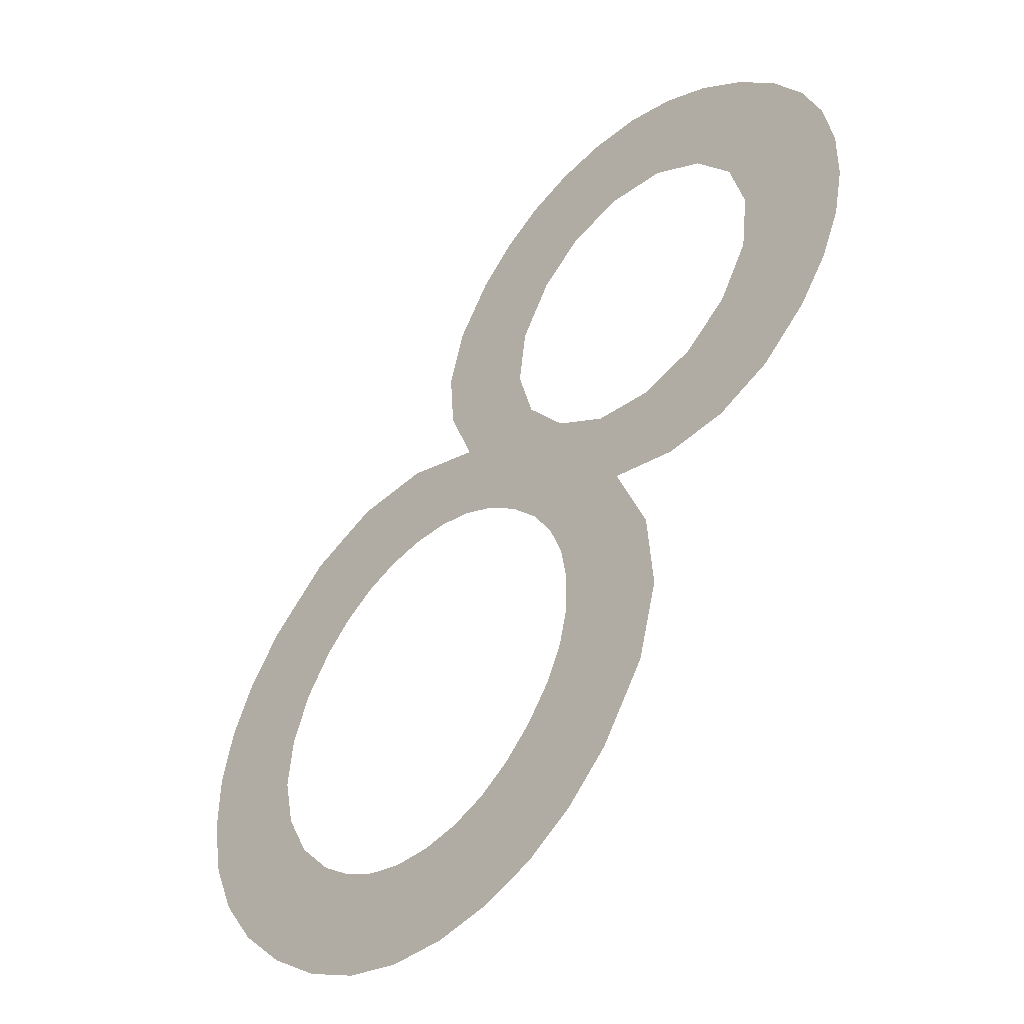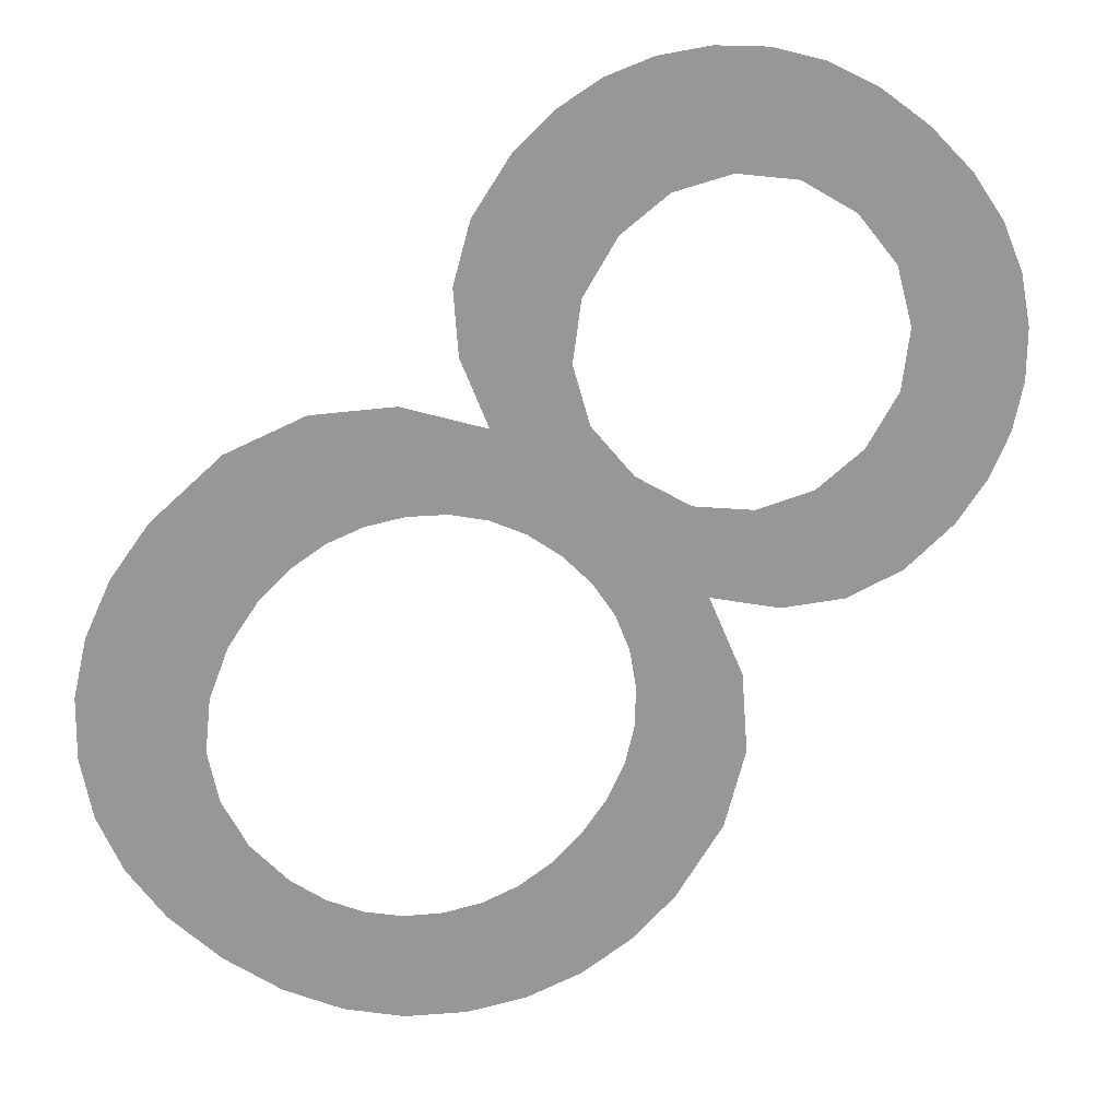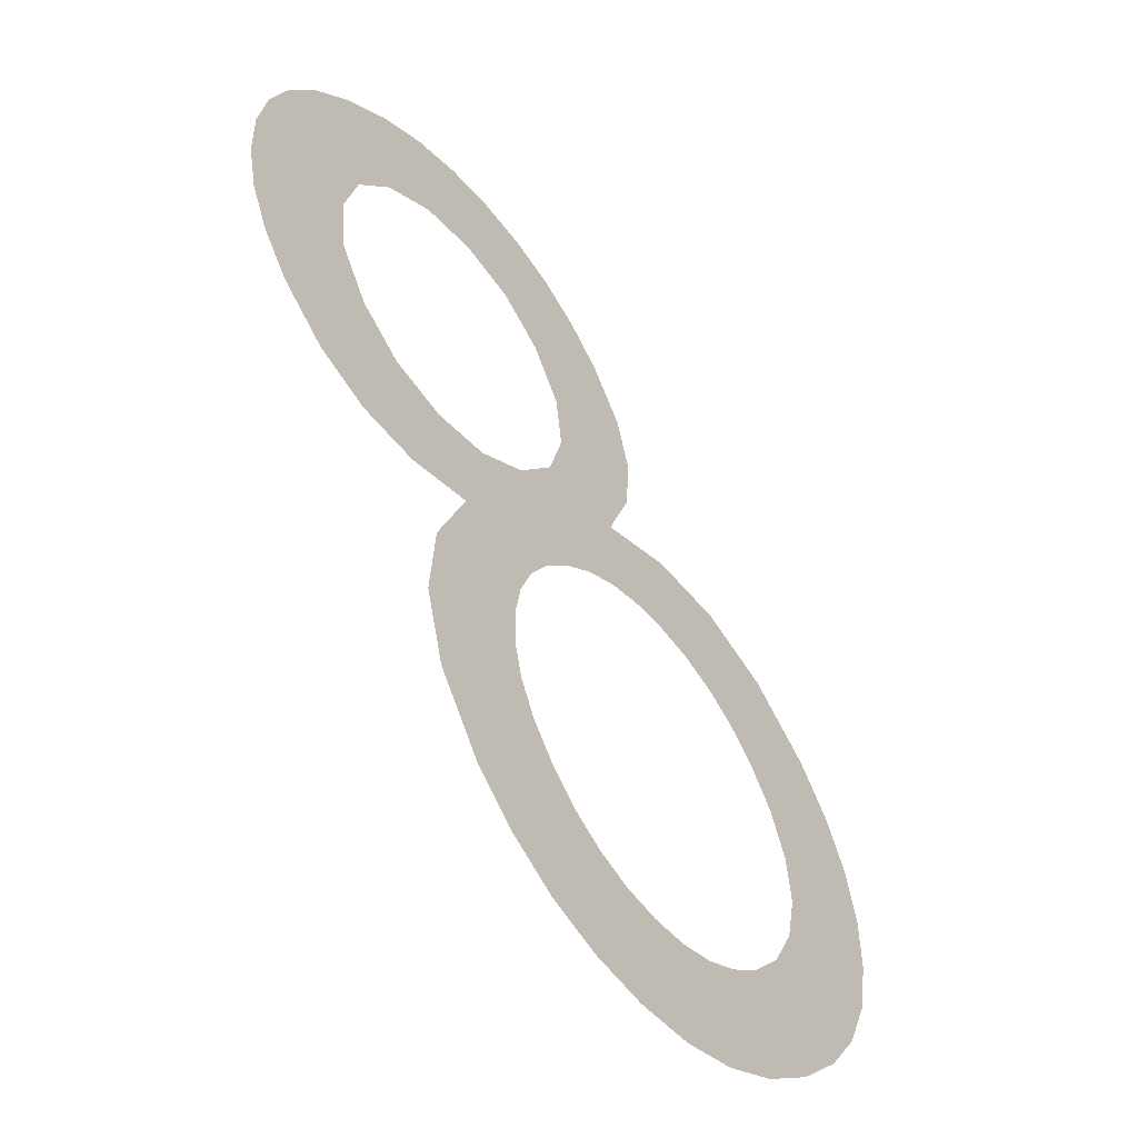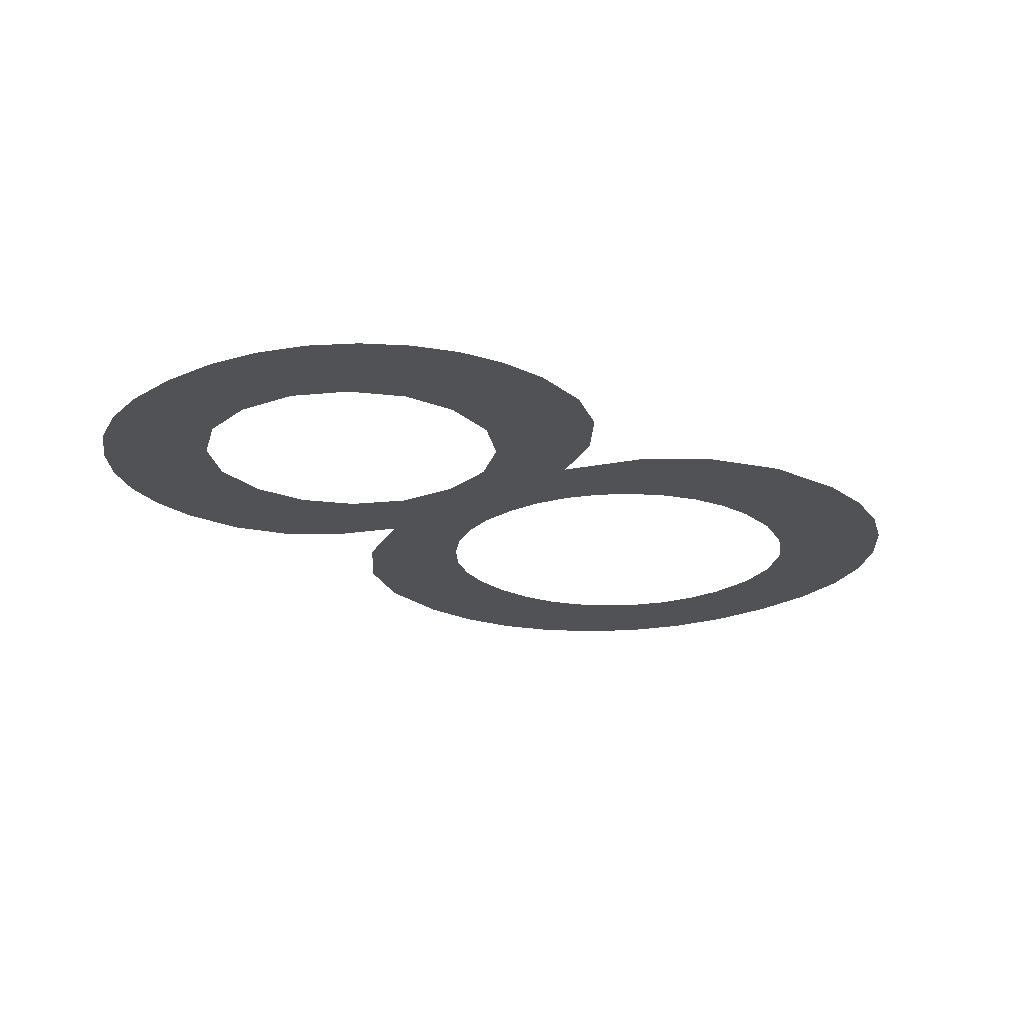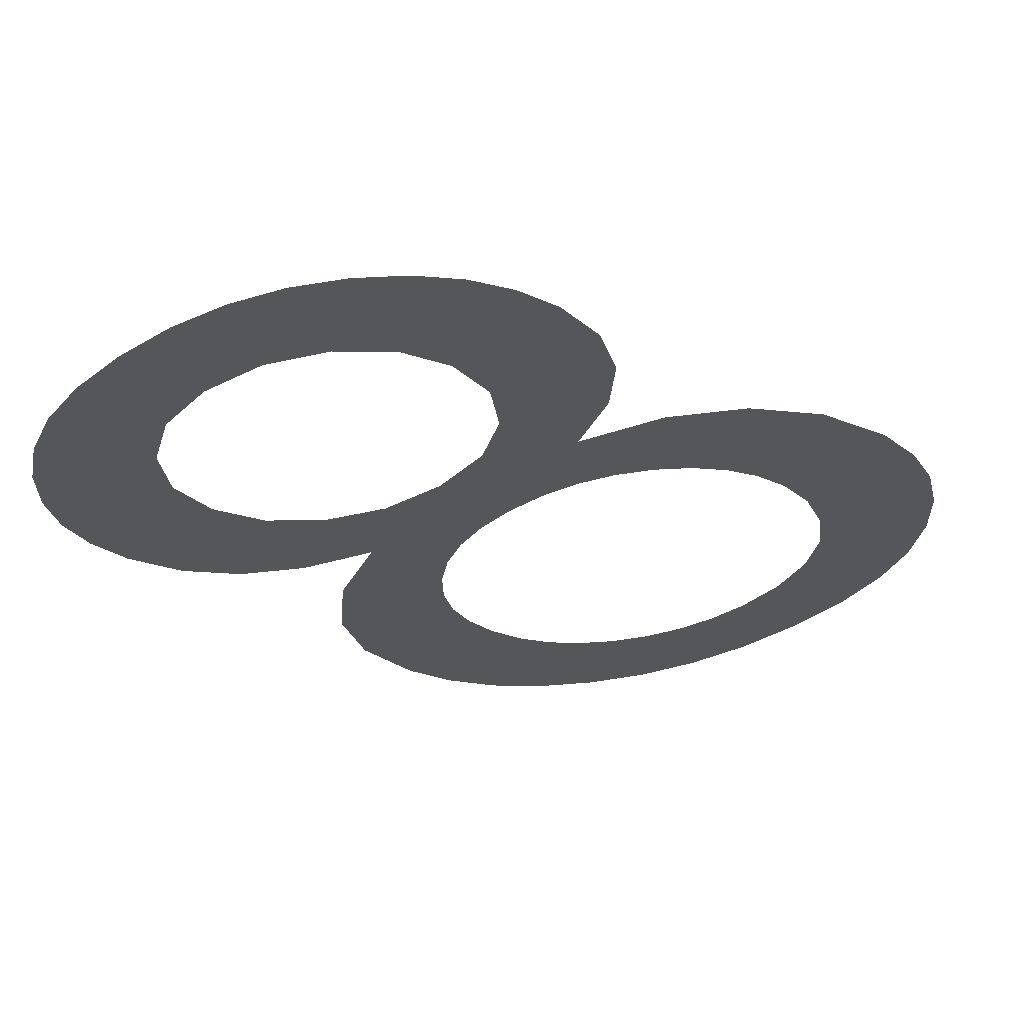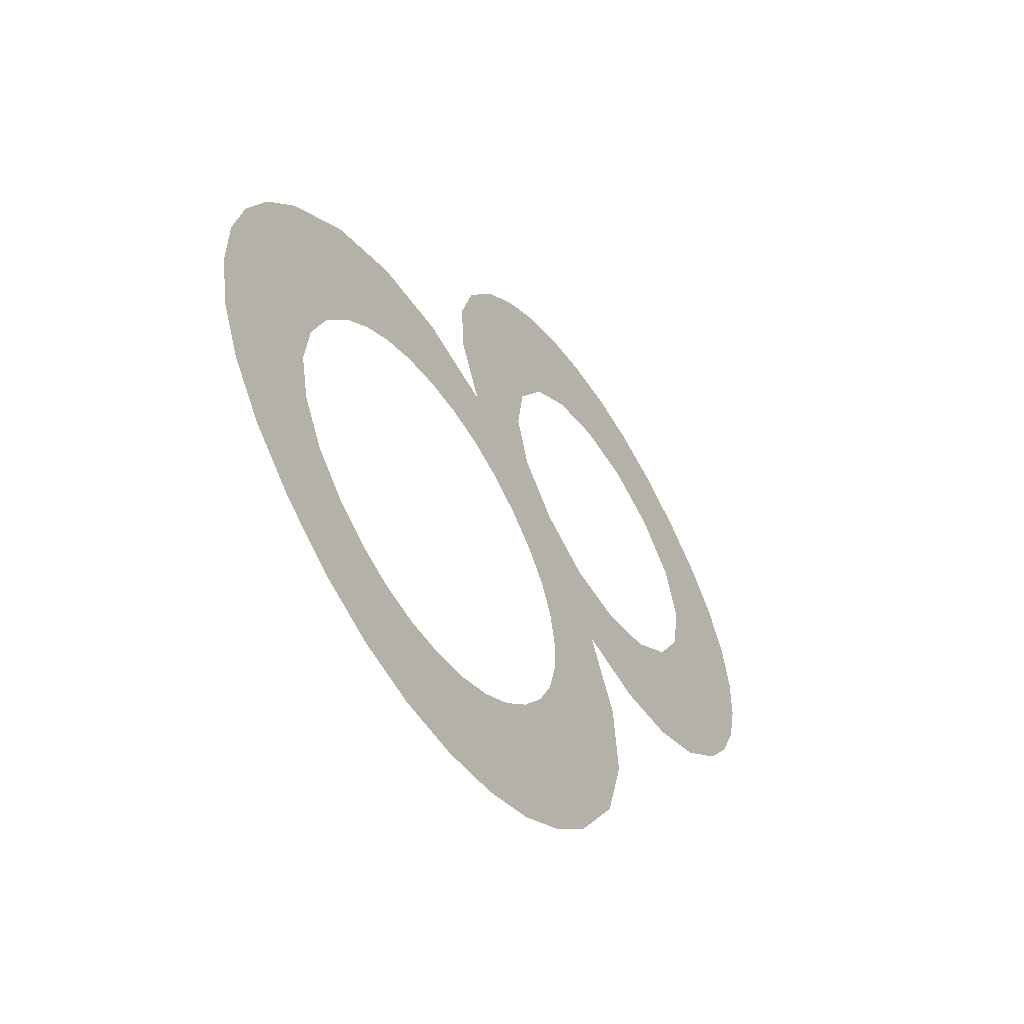
<metadata>
{"format":"obj","ext":"obj","renderer":"f3d","projection":"perspective","resolution":1024,"background":"white","views":[{"elev":-43.9,"azim":45.9,"up":"+Y"},{"elev":21.9,"azim":-13.3,"up":"+Y"},{"elev":-52.6,"azim":128.0,"up":"+Y"},{"elev":-21.0,"azim":-178.3,"up":"+Z"},{"elev":63.1,"azim":172.2,"up":"+Y"},{"elev":-55.6,"azim":-56.0,"up":"+Y"}]}
</metadata>
<code>
o #ID4116
v 0.2243 0.1283 0.5498
v 0.2237 0.1226 0.5498
v 0.2229 0.1271 0.5498
v 0.2238 0.1237 0.5498
v 0.2242 0.1246 0.5498
v 0.2248 0.1255 0.5498
v 0.2258 0.1289 0.5498
v 0.2253 0.126 0.5498
v 0.226 0.1265 0.5498
v 0.2274 0.1289 0.5498
v 0.2267 0.1267 0.5498
v 0.2275 0.1269 0.5498
v 0.229 0.1284 0.5498
v 0.2282 0.1268 0.5498
v 0.229 0.1267 0.5498
v 0.2297 0.1263 0.5498
v 0.2294 0.1333 0.5498
v 0.2302 0.134 0.5498
v 0.2303 0.1258 0.5498
v 0.2305 0.1295 0.5498
v 0.231 0.1346 0.5498
v 0.2307 0.1307 0.5498
v 0.2313 0.1318 0.5498
v 0.2319 0.1349 0.5498
v 0.2323 0.1325 0.5498
v 0.233 0.135 0.5498
v 0.2334 0.1327 0.5498
v 0.234 0.1349 0.5498
v 0.2346 0.1326 0.5498
v 0.235 0.1346 0.5498
v 0.2357 0.1319 0.5498
v 0.236 0.1341 0.5498
v 0.2365 0.1309 0.5498
v 0.237 0.1334 0.5498
v 0.2368 0.1297 0.5498
v 0.2369 0.125 0.5498
v 0.2379 0.1258 0.5498
v 0.2378 0.1325 0.5498
v 0.2385 0.1316 0.5498
v 0.2385 0.1266 0.5498
v 0.2389 0.1306 0.5498
v 0.2389 0.1275 0.5498
v 0.2391 0.1285 0.5498
v 0.2391 0.1295 0.5498
v 0.2339 0.1264 0.5498
v 0.2331 0.1248 0.5498
v 0.2328 0.1266 0.5498
v 0.2345 0.1244 0.5498
v 0.2351 0.1267 0.5498
v 0.2358 0.1245 0.5498
v 0.236 0.1274 0.5498
v 0.2367 0.1285 0.5498
v 0.2309 0.1252 0.5498
v 0.2308 0.1283 0.5498
v 0.2317 0.1273 0.5498
v 0.2313 0.1246 0.5498
v 0.2316 0.1239 0.5498
v 0.2317 0.1231 0.5498
v 0.2326 0.1185 0.5498
v 0.2335 0.12 0.5498
v 0.2338 0.1231 0.5498
v 0.2339 0.1215 0.5498
v 0.2214 0.1239 0.5498
v 0.2216 0.1215 0.5498
v 0.2214 0.1227 0.5498
v 0.2217 0.1251 0.5498
v 0.2221 0.1204 0.5498
v 0.2222 0.1261 0.5498
v 0.2228 0.1194 0.5498
v 0.2238 0.1184 0.5498
v 0.2239 0.1216 0.5498
v 0.2249 0.1175 0.5498
v 0.2244 0.1206 0.5498
v 0.2251 0.1198 0.5498
v 0.226 0.117 0.5498
v 0.2258 0.1193 0.5498
v 0.2265 0.119 0.5498
v 0.2272 0.1166 0.5498
v 0.2272 0.1188 0.5498
v 0.2284 0.1166 0.5498
v 0.228 0.1188 0.5498
v 0.2287 0.1189 0.5498
v 0.2296 0.1167 0.5498
v 0.2295 0.1192 0.5498
v 0.2301 0.1196 0.5498
v 0.2307 0.1171 0.5498
v 0.2307 0.1202 0.5498
v 0.2317 0.1177 0.5498
v 0.2312 0.1208 0.5498
v 0.2315 0.1215 0.5498
v 0.2317 0.1223 0.5498
v 0.2287 0.1322 0.5498
v 0.2285 0.1297 0.5498
v 0.2284 0.131 0.5498
v 0.2294 0.1333 0.5498
v 0.2287 0.1322 0.5498
v 0.229 0.1284 0.5498
v 0.2285 0.1297 0.5498
v 0.2284 0.131 0.5498
v 0.2317 0.1231 0.5498
v 0.2317 0.1223 0.5498
v 0.2326 0.1185 0.5498
v 0.2317 0.1177 0.5498
v 0.2315 0.1215 0.5498
v 0.2312 0.1208 0.5498
v 0.2307 0.1202 0.5498
v 0.2307 0.1171 0.5498
v 0.2301 0.1196 0.5498
v 0.2296 0.1167 0.5498
v 0.2295 0.1192 0.5498
v 0.2287 0.1189 0.5498
v 0.2284 0.1166 0.5498
v 0.228 0.1188 0.5498
v 0.2272 0.1188 0.5498
v 0.2272 0.1166 0.5498
v 0.2265 0.119 0.5498
v 0.226 0.117 0.5498
v 0.2258 0.1193 0.5498
v 0.2251 0.1198 0.5498
v 0.2249 0.1175 0.5498
v 0.2244 0.1206 0.5498
v 0.2239 0.1216 0.5498
v 0.2238 0.1184 0.5498
v 0.2237 0.1226 0.5498
v 0.2229 0.1271 0.5498
v 0.2228 0.1194 0.5498
v 0.2222 0.1261 0.5498
v 0.2221 0.1204 0.5498
v 0.2217 0.1251 0.5498
v 0.2216 0.1215 0.5498
v 0.2214 0.1239 0.5498
v 0.2214 0.1227 0.5498
v 0.2339 0.1215 0.5498
v 0.2338 0.1231 0.5498
v 0.2335 0.12 0.5498
v 0.2331 0.1248 0.5498
v 0.2328 0.1266 0.5498
v 0.2317 0.1273 0.5498
v 0.2316 0.1239 0.5498
v 0.2313 0.1246 0.5498
v 0.2309 0.1252 0.5498
v 0.2308 0.1283 0.5498
v 0.2305 0.1295 0.5498
v 0.2303 0.1258 0.5498
v 0.2368 0.1297 0.5498
v 0.2367 0.1285 0.5498
v 0.2369 0.125 0.5498
v 0.236 0.1274 0.5498
v 0.2358 0.1245 0.5498
v 0.2351 0.1267 0.5498
v 0.2345 0.1244 0.5498
v 0.2339 0.1264 0.5498
v 0.2391 0.1295 0.5498
v 0.2389 0.1306 0.5498
v 0.2391 0.1285 0.5498
v 0.2389 0.1275 0.5498
v 0.2385 0.1266 0.5498
v 0.2385 0.1316 0.5498
v 0.2379 0.1258 0.5498
v 0.2378 0.1325 0.5498
v 0.237 0.1334 0.5498
v 0.2365 0.1309 0.5498
v 0.236 0.1341 0.5498
v 0.2357 0.1319 0.5498
v 0.235 0.1346 0.5498
v 0.2346 0.1326 0.5498
v 0.234 0.1349 0.5498
v 0.2334 0.1327 0.5498
v 0.233 0.135 0.5498
v 0.2323 0.1325 0.5498
v 0.2319 0.1349 0.5498
v 0.2313 0.1318 0.5498
v 0.231 0.1346 0.5498
v 0.2307 0.1307 0.5498
v 0.2302 0.134 0.5498
v 0.2297 0.1263 0.5498
v 0.229 0.1267 0.5498
v 0.2282 0.1268 0.5498
v 0.2275 0.1269 0.5498
v 0.2274 0.1289 0.5498
v 0.2267 0.1267 0.5498
v 0.226 0.1265 0.5498
v 0.2258 0.1289 0.5498
v 0.2253 0.126 0.5498
v 0.2248 0.1255 0.5498
v 0.2243 0.1283 0.5498
v 0.2242 0.1246 0.5498
v 0.2238 0.1237 0.5498
f 1 2 3
f 2 1 4
f 4 1 5
f 5 1 6
f 6 1 7
f 6 7 8
f 8 7 9
f 9 7 10
f 9 10 11
f 11 10 12
f 12 10 13
f 12 13 14
f 14 13 15
f 15 13 16
f 16 13 17
f 16 17 18
f 16 18 19
f 19 18 20
f 20 18 21
f 20 21 22
f 22 21 23
f 23 21 24
f 23 24 25
f 25 24 26
f 25 26 27
f 27 26 28
f 27 28 29
f 29 28 30
f 29 30 31
f 31 30 32
f 31 32 33
f 33 32 34
f 33 34 35
f 35 34 36
f 36 34 37
f 37 34 38
f 37 38 39
f 37 39 40
f 40 39 41
f 40 41 42
f 42 41 43
f 43 41 44
f 45 46 47
f 46 45 48
f 48 45 49
f 48 49 50
f 50 49 51
f 50 51 36
f 36 51 52
f 36 52 35
f 20 53 19
f 53 20 54
f 53 54 55
f 53 55 56
f 56 55 57
f 57 55 58
f 58 55 47
f 58 47 59
f 59 47 60
f 60 47 46
f 60 46 61
f 60 61 62
f 63 64 65
f 64 63 66
f 64 66 67
f 67 66 68
f 67 68 69
f 69 68 3
f 69 3 70
f 70 3 2
f 70 2 71
f 70 71 72
f 72 71 73
f 72 73 74
f 72 74 75
f 75 74 76
f 75 76 77
f 75 77 78
f 78 77 79
f 78 79 80
f 80 79 81
f 80 81 82
f 80 82 83
f 83 82 84
f 83 84 85
f 83 85 86
f 86 85 87
f 86 87 88
f 88 87 89
f 88 89 90
f 88 90 91
f 88 91 59
f 59 91 58
f 92 93 94
f 93 92 13
f 13 92 17
f 95 96 97
f 97 96 98
f 99 98 96
f 100 101 102
f 102 101 103
f 101 104 103
f 104 105 103
f 105 106 103
f 103 106 107
f 106 108 107
f 107 108 109
f 108 110 109
f 110 111 109
f 109 111 112
f 111 113 112
f 113 114 112
f 112 114 115
f 114 116 115
f 115 116 117
f 116 118 117
f 118 119 117
f 117 119 120
f 119 121 120
f 121 122 120
f 120 122 123
f 122 124 123
f 124 125 123
f 123 125 126
f 125 127 126
f 126 127 128
f 127 129 128
f 128 129 130
f 129 131 130
f 132 130 131
f 133 134 135
f 134 136 135
f 136 137 135
f 135 137 102
f 102 137 100
f 137 138 100
f 100 138 139
f 139 138 140
f 140 138 141
f 138 142 141
f 142 143 141
f 144 141 143
f 145 146 147
f 146 148 147
f 147 148 149
f 148 150 149
f 149 150 151
f 150 152 151
f 151 152 136
f 137 136 152
f 153 154 155
f 155 154 156
f 156 154 157
f 154 158 157
f 157 158 159
f 158 160 159
f 160 161 159
f 159 161 147
f 147 161 145
f 145 161 162
f 161 163 162
f 162 163 164
f 163 165 164
f 164 165 166
f 165 167 166
f 166 167 168
f 167 169 168
f 168 169 170
f 169 171 170
f 170 171 172
f 171 173 172
f 172 173 174
f 174 173 143
f 173 175 143
f 143 175 144
f 144 175 176
f 175 95 176
f 95 97 176
f 176 97 177
f 177 97 178
f 178 97 179
f 97 180 179
f 179 180 181
f 181 180 182
f 180 183 182
f 182 183 184
f 184 183 185
f 183 186 185
f 185 186 187
f 187 186 188
f 188 186 124
f 125 124 186

</code>
